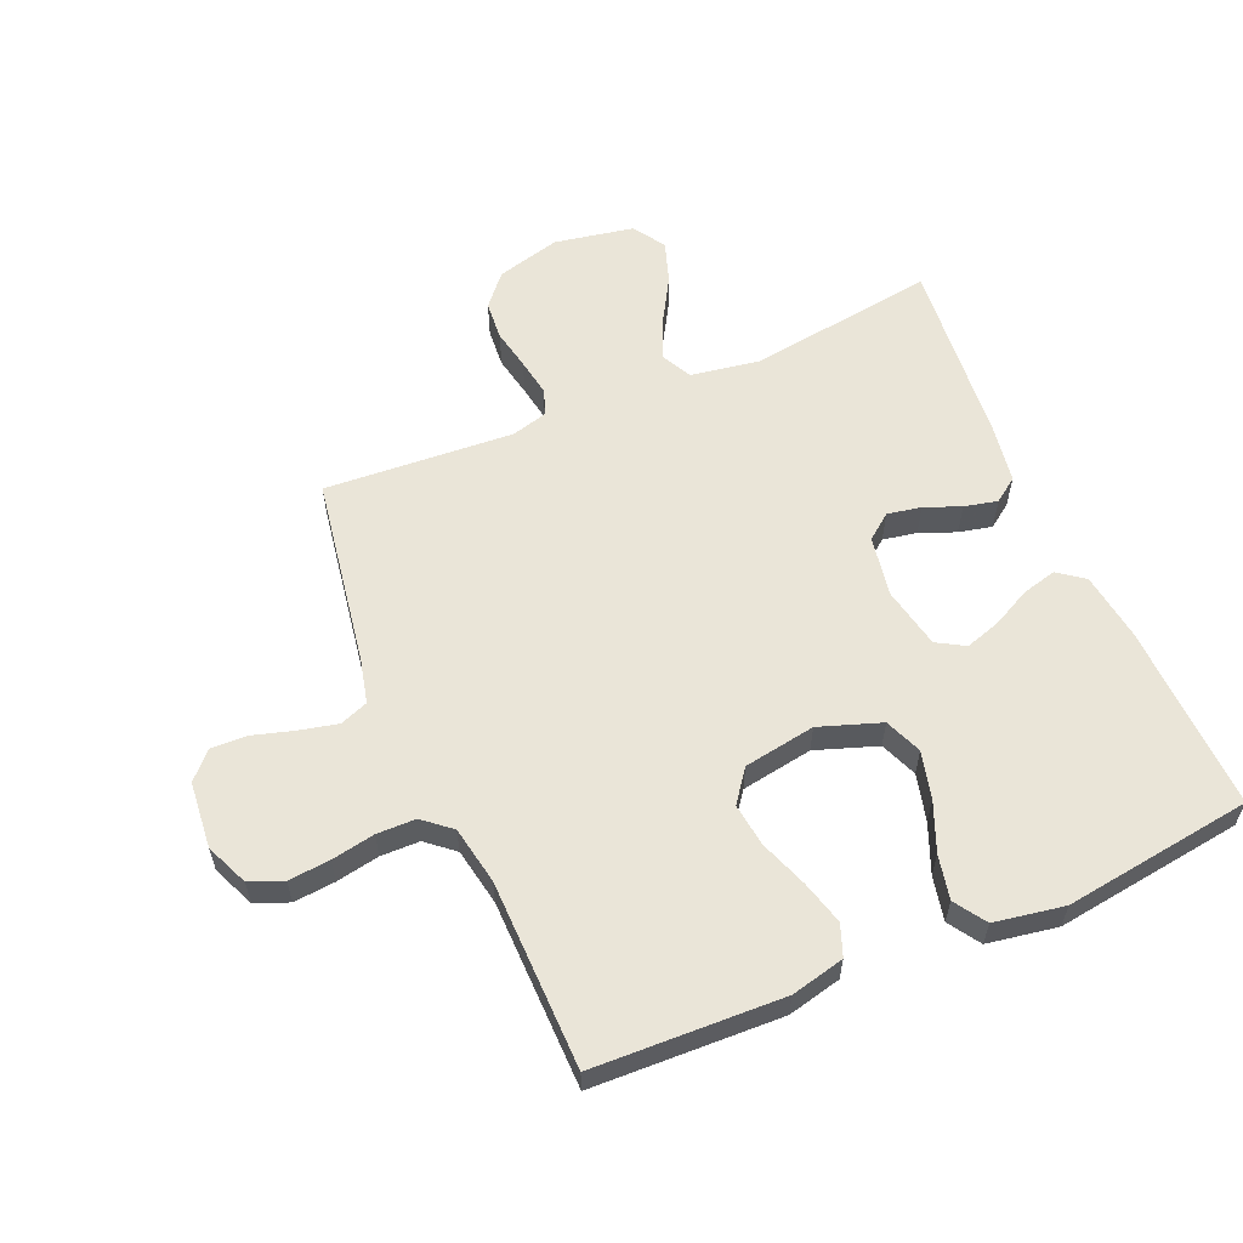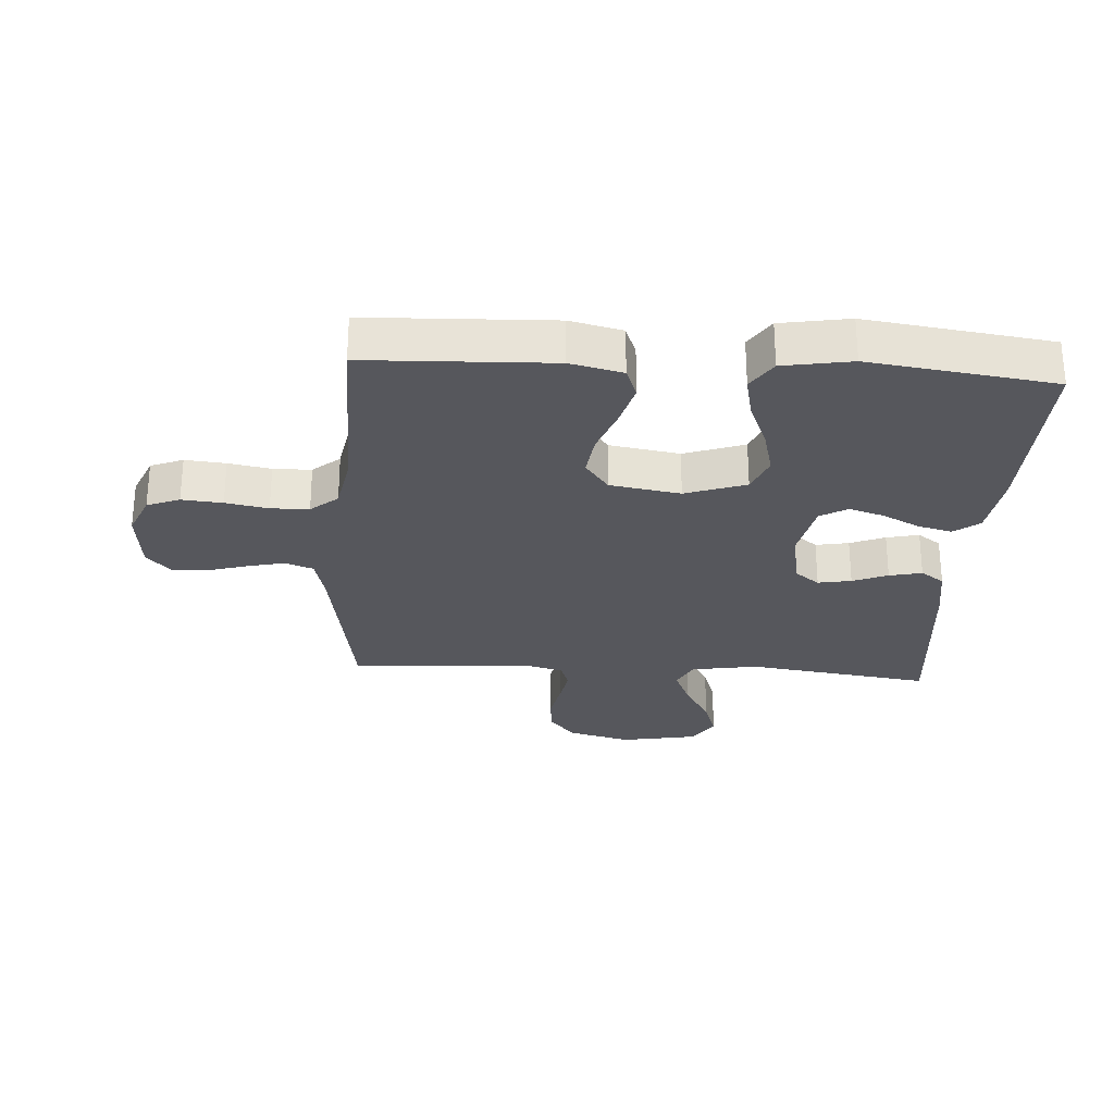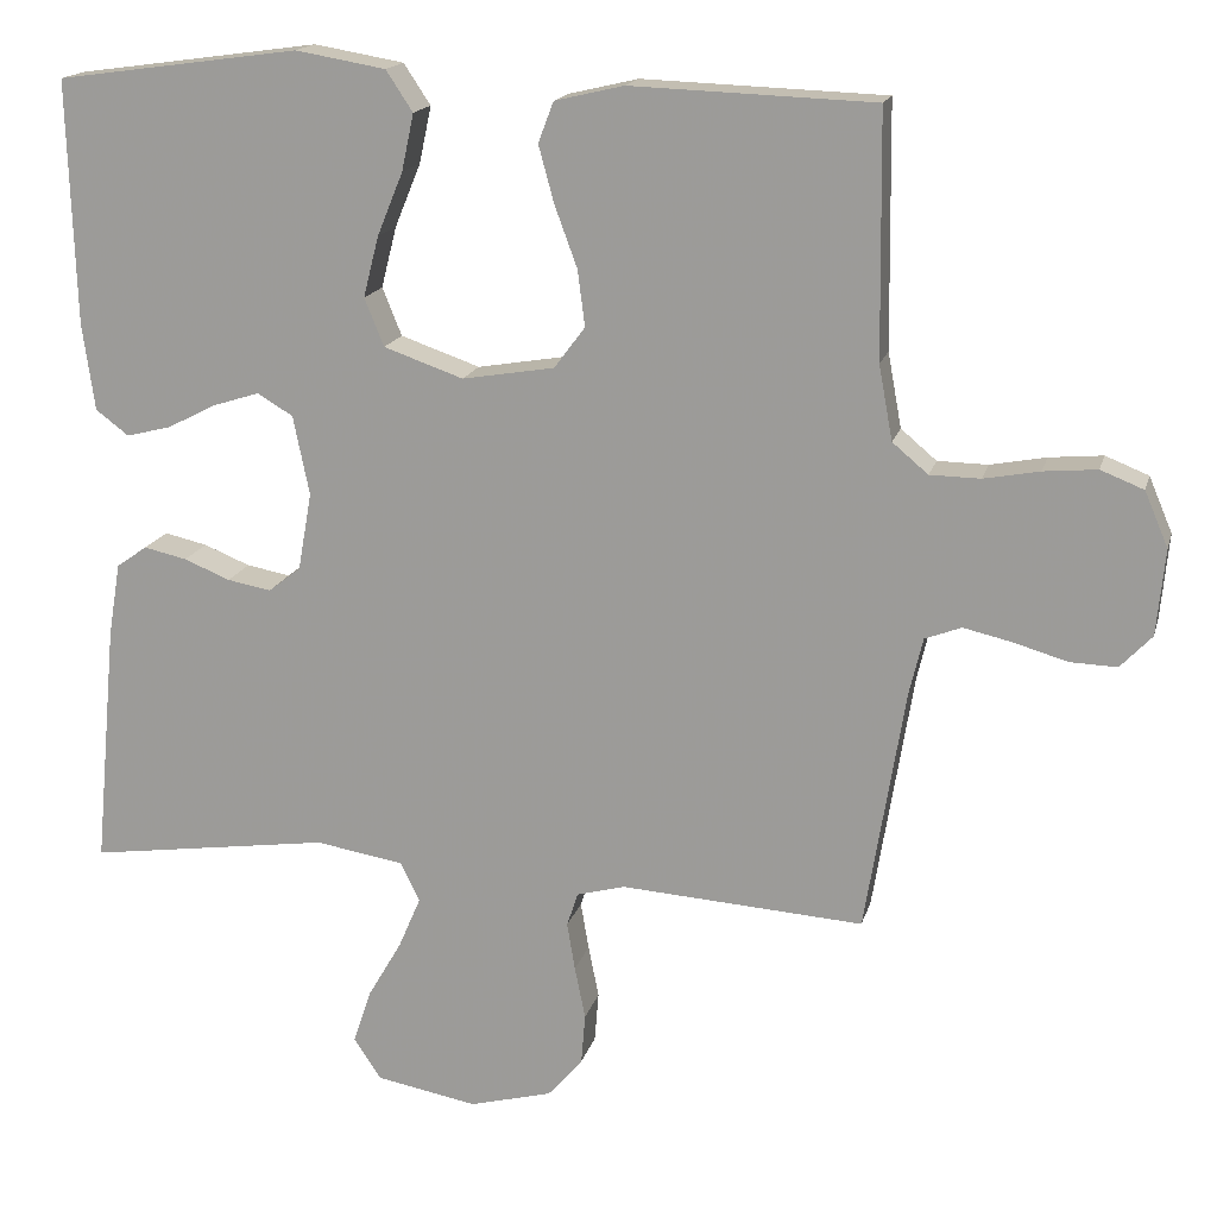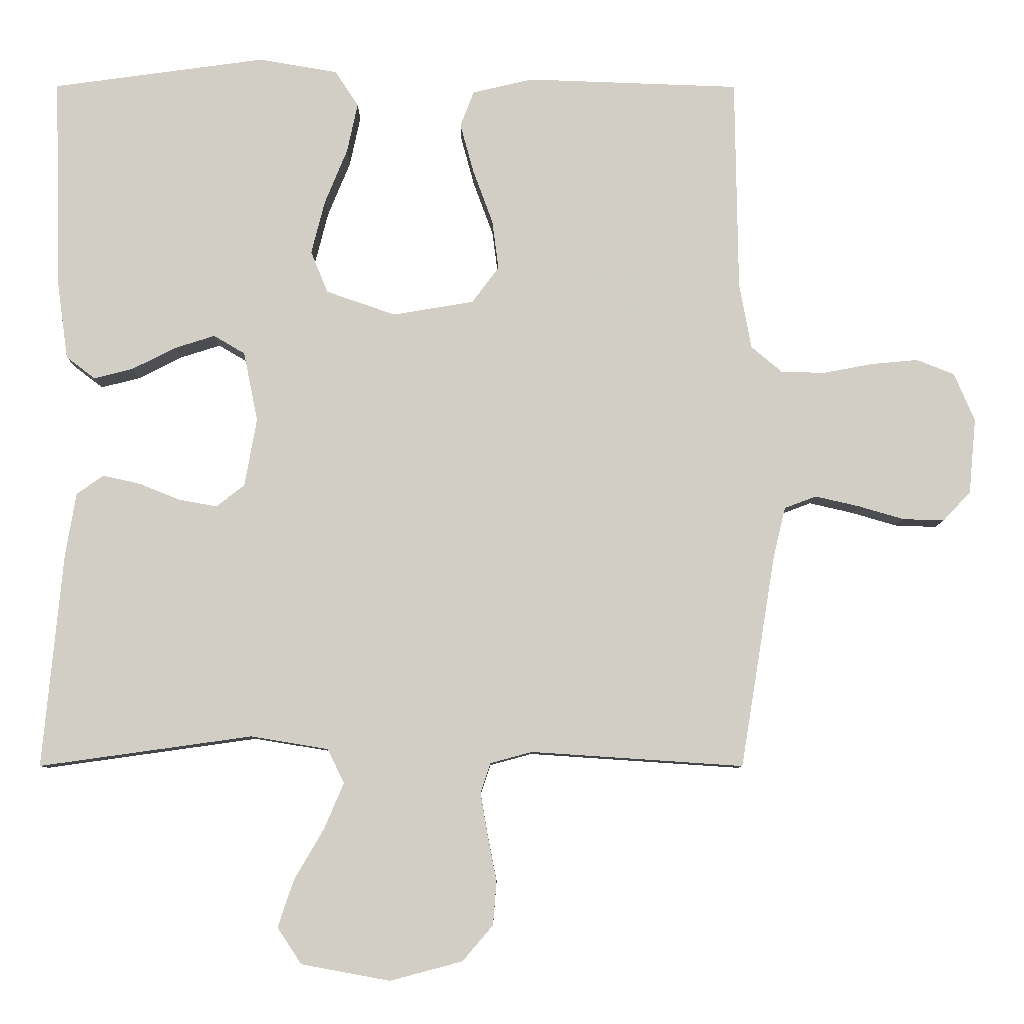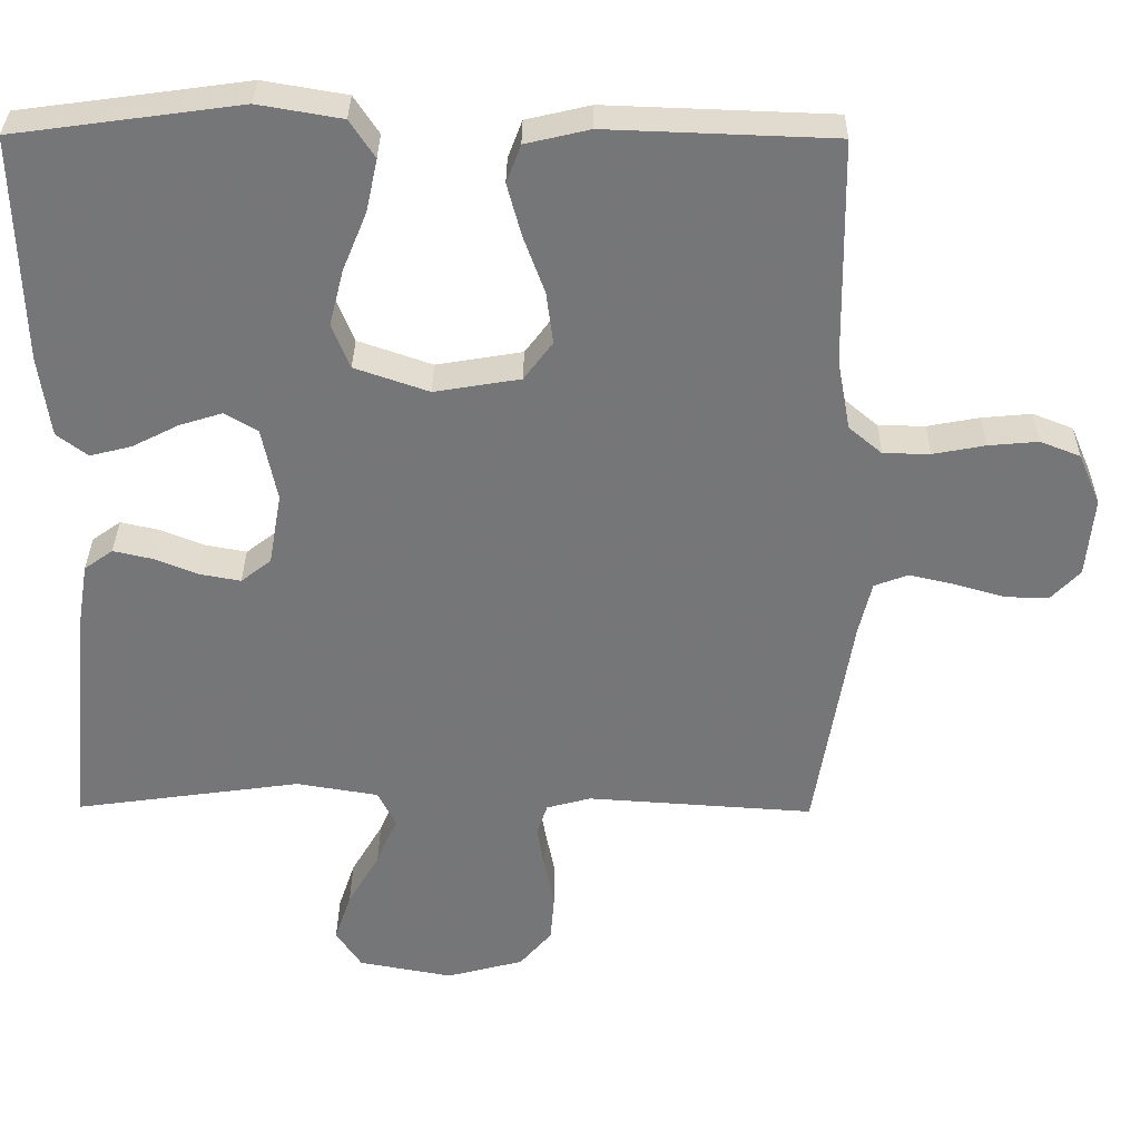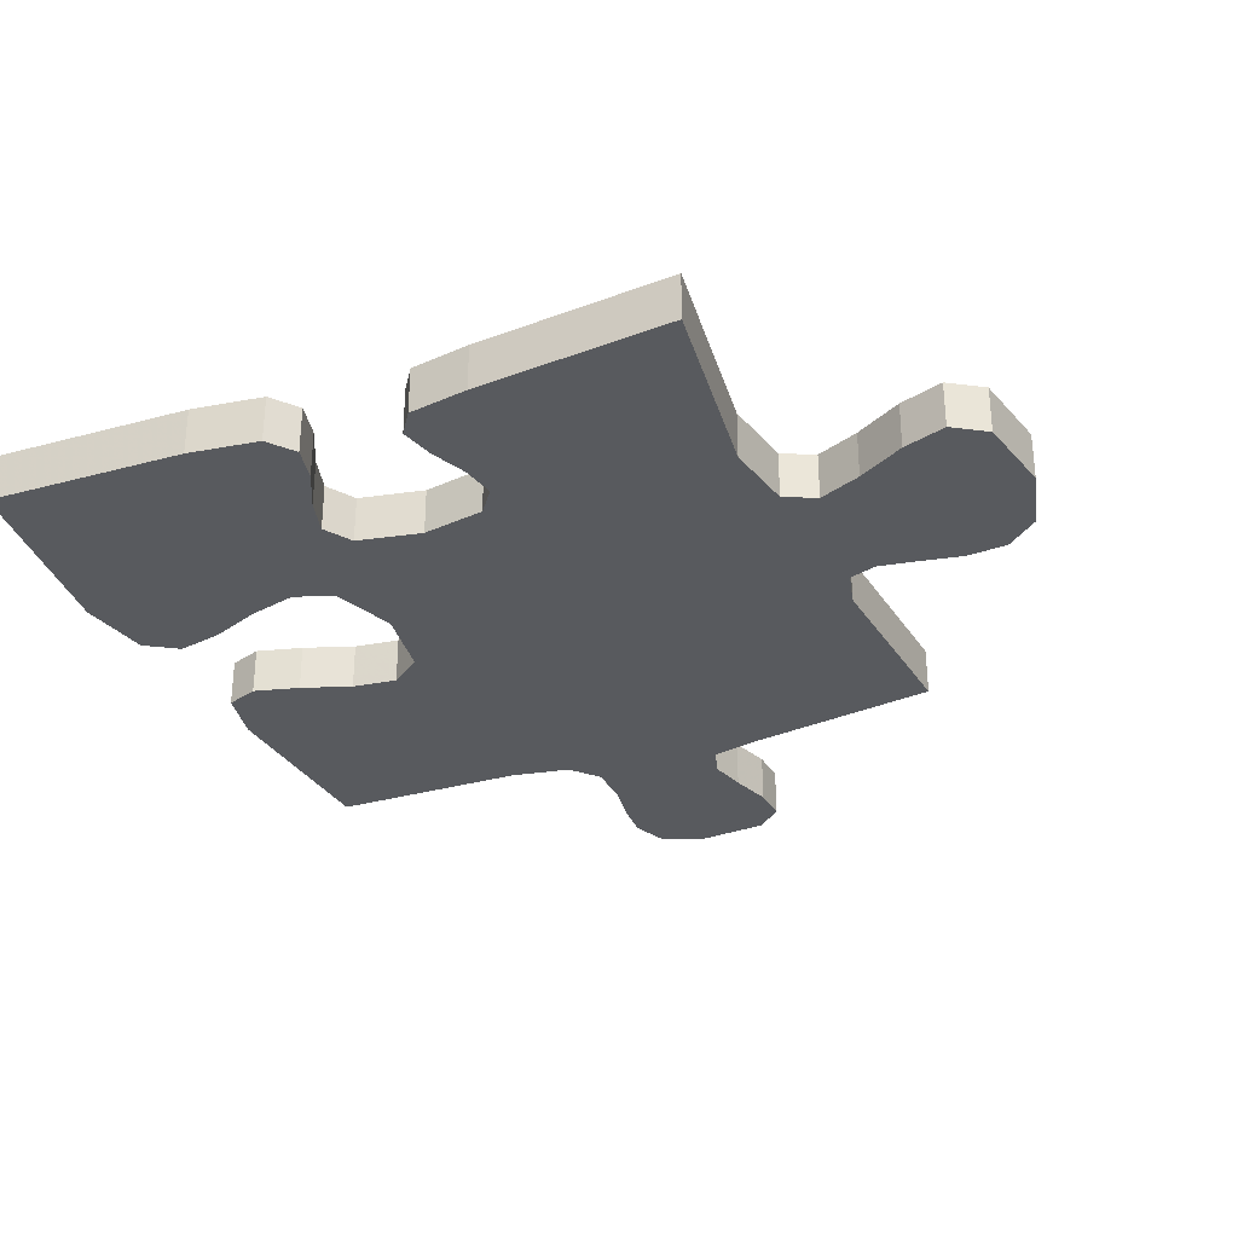
<metadata>
{"format":"obj","ext":"obj","renderer":"f3d","projection":"perspective","resolution":1024,"background":"white","views":[{"elev":58.9,"azim":-23.2,"up":"+Y"},{"elev":-27.6,"azim":-3.6,"up":"+Y"},{"elev":16.6,"azim":-166.1,"up":"+Z"},{"elev":-7.9,"azim":179.8,"up":"+Z"},{"elev":33.1,"azim":-179.4,"up":"+Z"},{"elev":-30.7,"azim":113.2,"up":"+Y"}]}
</metadata>
<code>
v 0.5 0.07 0.5
v 0.491 0.07 0.2
v 0.476 0.07 0.092
v 0.435 0.07 0.061
v 0.38 0.07 0.075
v 0.319 0.07 0.106
v 0.262 0.07 0.124
v 0.218 0.07 0.098
v 0.198 0.07 0
v 0.215 0.07 -0.096
v 0.255 0.07 -0.127
v 0.309 0.07 -0.117
v 0.366 0.07 -0.094
v 0.419 0.07 -0.082
v 0.457 0.07 -0.109
v 0.472 0.07 -0.2
v 0.5 0.07 -0.5
v 0.2 0.07 -0.458
v 0.091 0.07 -0.476
v 0.067 0.07 -0.524
v 0.095 0.07 -0.589
v 0.137 0.07 -0.661
v 0.159 0.07 -0.727
v 0.125 0.07 -0.778
v 0 0.07 -0.801
v -0.102 0.07 -0.774
v -0.145 0.07 -0.724
v -0.15 0.07 -0.662
v -0.137 0.07 -0.597
v -0.127 0.07 -0.538
v -0.141 0.07 -0.496
v -0.2 0.07 -0.48
v -0.5 0.07 -0.5
v -0.549 0.07 -0.2
v -0.566 0.07 -0.129
v -0.611 0.07 -0.112
v -0.672 0.07 -0.126
v -0.737 0.07 -0.145
v -0.795 0.07 -0.147
v -0.834 0.07 -0.106
v -0.844 0.07 0
v -0.815 0.07 0.068
v -0.762 0.07 0.089
v -0.696 0.07 0.083
v -0.627 0.07 0.07
v -0.565 0.07 0.071
v -0.521 0.07 0.108
v -0.504 0.07 0.2
v -0.5 0.07 0.5
v -0.2 0.07 0.511
v -0.115 0.07 0.491
v -0.096 0.07 0.441
v -0.115 0.07 0.371
v -0.143 0.07 0.295
v -0.152 0.07 0.226
v -0.114 0.07 0.175
v 0 0.07 0.156
v 0.098 0.07 0.19
v 0.122 0.07 0.249
v 0.103 0.07 0.324
v 0.071 0.07 0.402
v 0.056 0.07 0.472
v 0.089 0.07 0.522
v 0.2 0.07 0.541
v 0.5 0 0.5
v 0.491 0 0.2
v 0.476 0 0.092
v 0.435 0 0.061
v 0.38 0 0.075
v 0.319 0 0.106
v 0.262 0 0.124
v 0.218 0 0.098
v 0.198 0 0
v 0.215 0 -0.096
v 0.255 0 -0.127
v 0.309 0 -0.117
v 0.366 0 -0.094
v 0.419 0 -0.082
v 0.457 0 -0.109
v 0.472 0 -0.2
v 0.5 0 -0.5
v 0.2 0 -0.458
v 0.091 0 -0.476
v 0.067 0 -0.524
v 0.095 0 -0.589
v 0.137 0 -0.661
v 0.159 0 -0.727
v 0.125 0 -0.778
v 0 0 -0.801
v -0.102 0 -0.774
v -0.145 0 -0.724
v -0.15 0 -0.662
v -0.137 0 -0.597
v -0.127 0 -0.538
v -0.141 0 -0.496
v -0.2 0 -0.48
v -0.5 0 -0.5
v -0.549 0 -0.2
v -0.566 0 -0.129
v -0.611 0 -0.112
v -0.672 0 -0.126
v -0.737 0 -0.145
v -0.795 0 -0.147
v -0.834 0 -0.106
v -0.844 0 0
v -0.815 0 0.068
v -0.762 0 0.089
v -0.696 0 0.083
v -0.627 0 0.07
v -0.565 0 0.071
v -0.521 0 0.108
v -0.504 0 0.2
v -0.5 0 0.5
v -0.2 0 0.511
v -0.115 0 0.491
v -0.096 0 0.441
v -0.115 0 0.371
v -0.143 0 0.295
v -0.152 0 0.226
v -0.114 0 0.175
v 0 0 0.156
v 0.098 0 0.19
v 0.122 0 0.249
v 0.103 0 0.324
v 0.071 0 0.402
v 0.056 0 0.472
v 0.089 0 0.522
v 0.2 0 0.541
f 60 61 62 63
f 59 60 63 64
f 51 52 53 54
f 49 50 51 54
f 48 49 54 55
f 47 48 55 56
f 42 43 44 45
f 40 41 42 45
f 40 45 46
f 37 38 39 40
f 36 37 40 46
f 35 36 46 47
f 32 33 34
f 31 32 34 35
f 26 27 28 29
f 26 29 30
f 25 26 30
f 24 25 30 31
f 21 22 23 24
f 20 21 24 31
f 15 16 17 18
f 15 18 19
f 12 13 14 15
f 11 12 15 19
f 10 11 19 20
f 3 4 5 6
f 3 6 7
f 2 3 7
f 59 64 1 2
f 58 59 2 7
f 57 58 7 8
f 56 57 8 9
f 31 35 47 56
f 20 31 56
f 9 10 20 56
f 127 126 125 124
f 128 127 124 123
f 118 117 116 115
f 118 115 114 113
f 119 118 113 112
f 120 119 112 111
f 109 108 107 106
f 109 106 105 104
f 110 109 104
f 104 103 102 101
f 110 104 101 100
f 111 110 100 99
f 98 97 96
f 99 98 96 95
f 93 92 91 90
f 94 93 90
f 94 90 89
f 95 94 89 88
f 88 87 86 85
f 95 88 85 84
f 82 81 80 79
f 83 82 79
f 79 78 77 76
f 83 79 76 75
f 84 83 75 74
f 70 69 68 67
f 71 70 67
f 71 67 66
f 66 65 128 123
f 71 66 123 122
f 72 71 122 121
f 73 72 121 120
f 120 111 99 95
f 120 95 84
f 120 84 74 73
f 1 65 66 2
f 2 66 67 3
f 3 67 68 4
f 4 68 69 5
f 5 69 70 6
f 6 70 71 7
f 7 71 72 8
f 8 72 73 9
f 9 73 74 10
f 10 74 75 11
f 11 75 76 12
f 12 76 77 13
f 13 77 78 14
f 14 78 79 15
f 15 79 80 16
f 16 80 81 17
f 17 81 82 18
f 18 82 83 19
f 19 83 84 20
f 20 84 85 21
f 21 85 86 22
f 22 86 87 23
f 23 87 88 24
f 24 88 89 25
f 25 89 90 26
f 26 90 91 27
f 27 91 92 28
f 28 92 93 29
f 29 93 94 30
f 30 94 95 31
f 31 95 96 32
f 32 96 97 33
f 33 97 98 34
f 34 98 99 35
f 35 99 100 36
f 36 100 101 37
f 37 101 102 38
f 38 102 103 39
f 39 103 104 40
f 40 104 105 41
f 41 105 106 42
f 42 106 107 43
f 43 107 108 44
f 44 108 109 45
f 45 109 110 46
f 46 110 111 47
f 47 111 112 48
f 48 112 113 49
f 49 113 114 50
f 50 114 115 51
f 51 115 116 52
f 52 116 117 53
f 53 117 118 54
f 54 118 119 55
f 55 119 120 56
f 56 120 121 57
f 57 121 122 58
f 58 122 123 59
f 59 123 124 60
f 60 124 125 61
f 61 125 126 62
f 62 126 127 63
f 63 127 128 64
f 64 128 65 1

</code>
